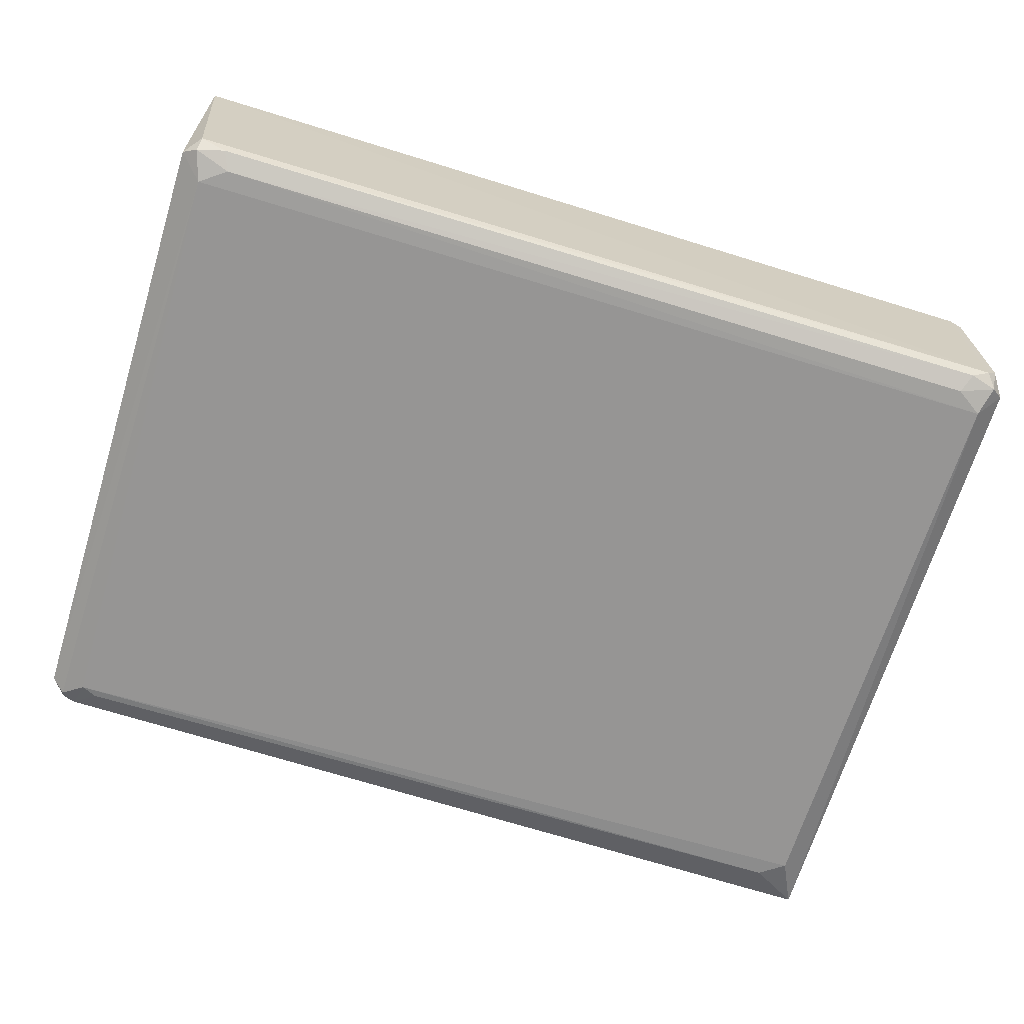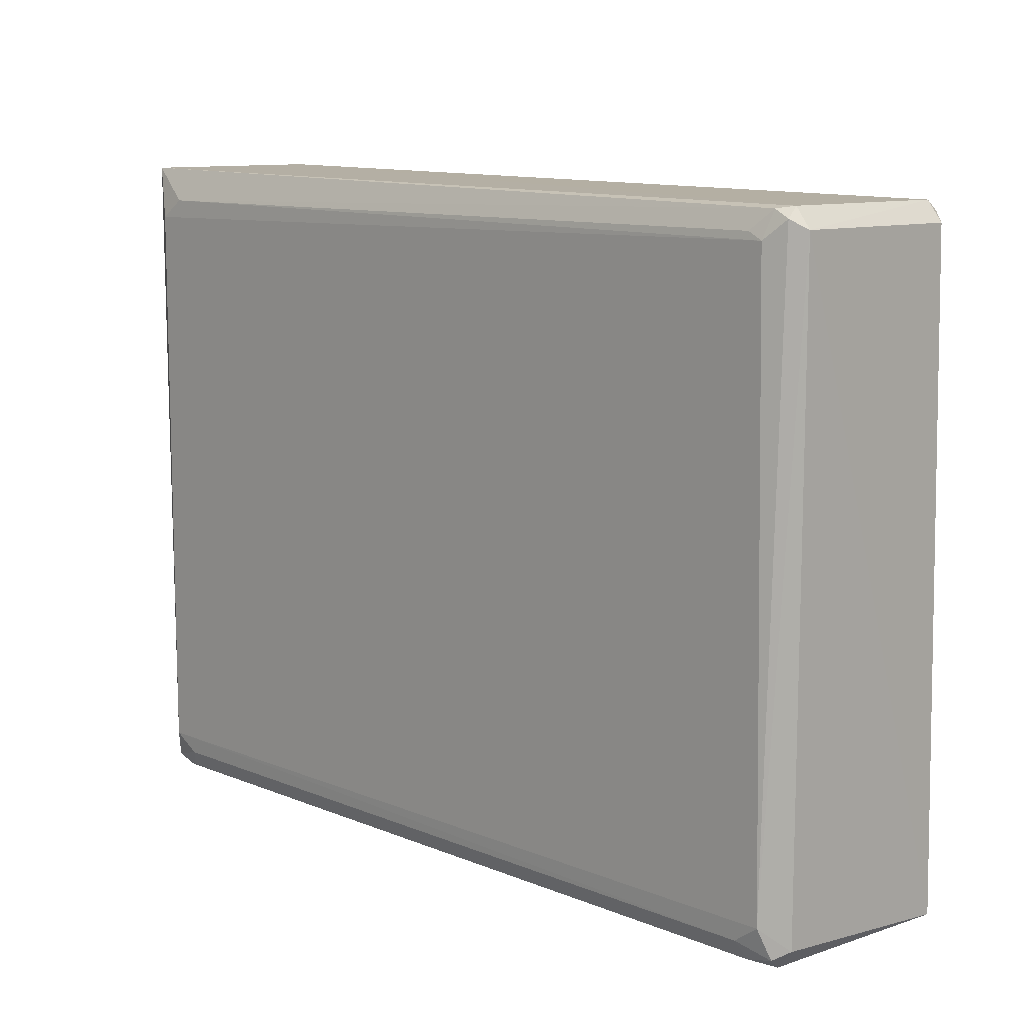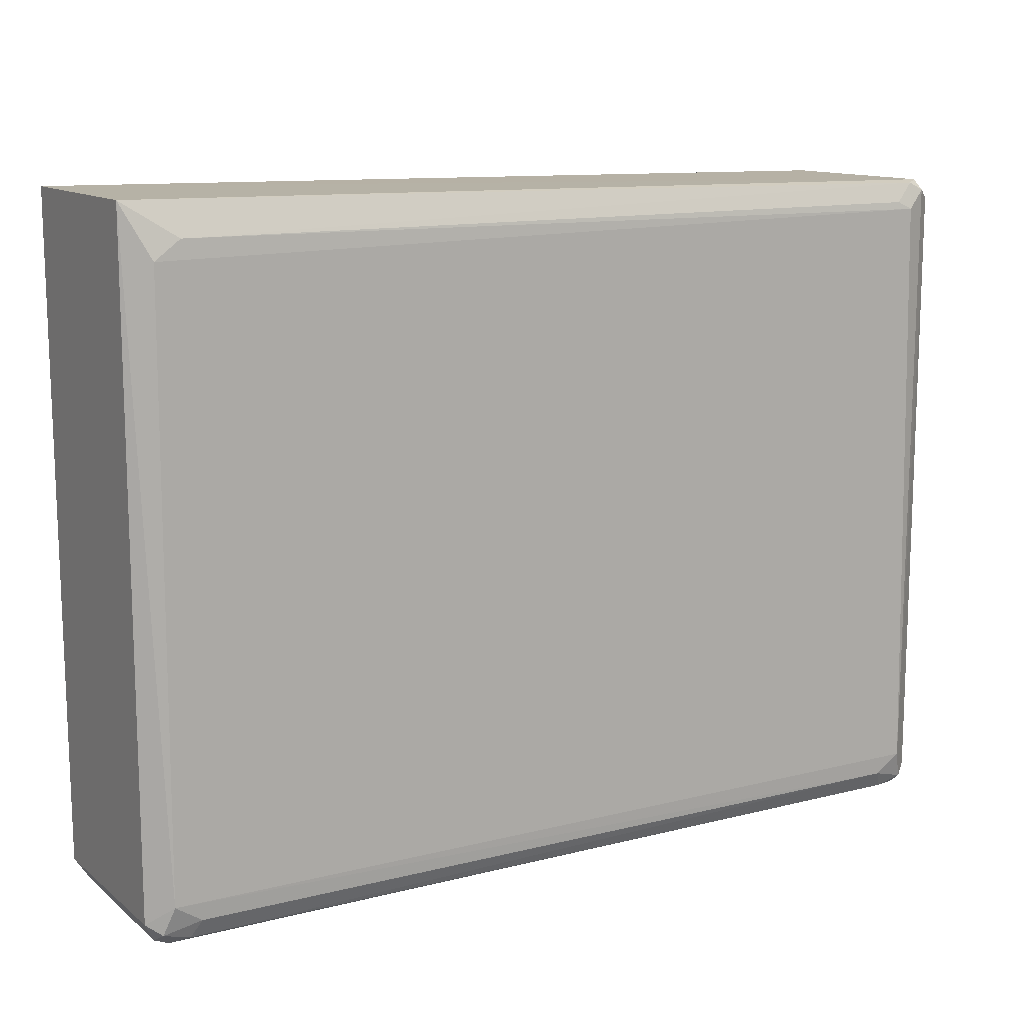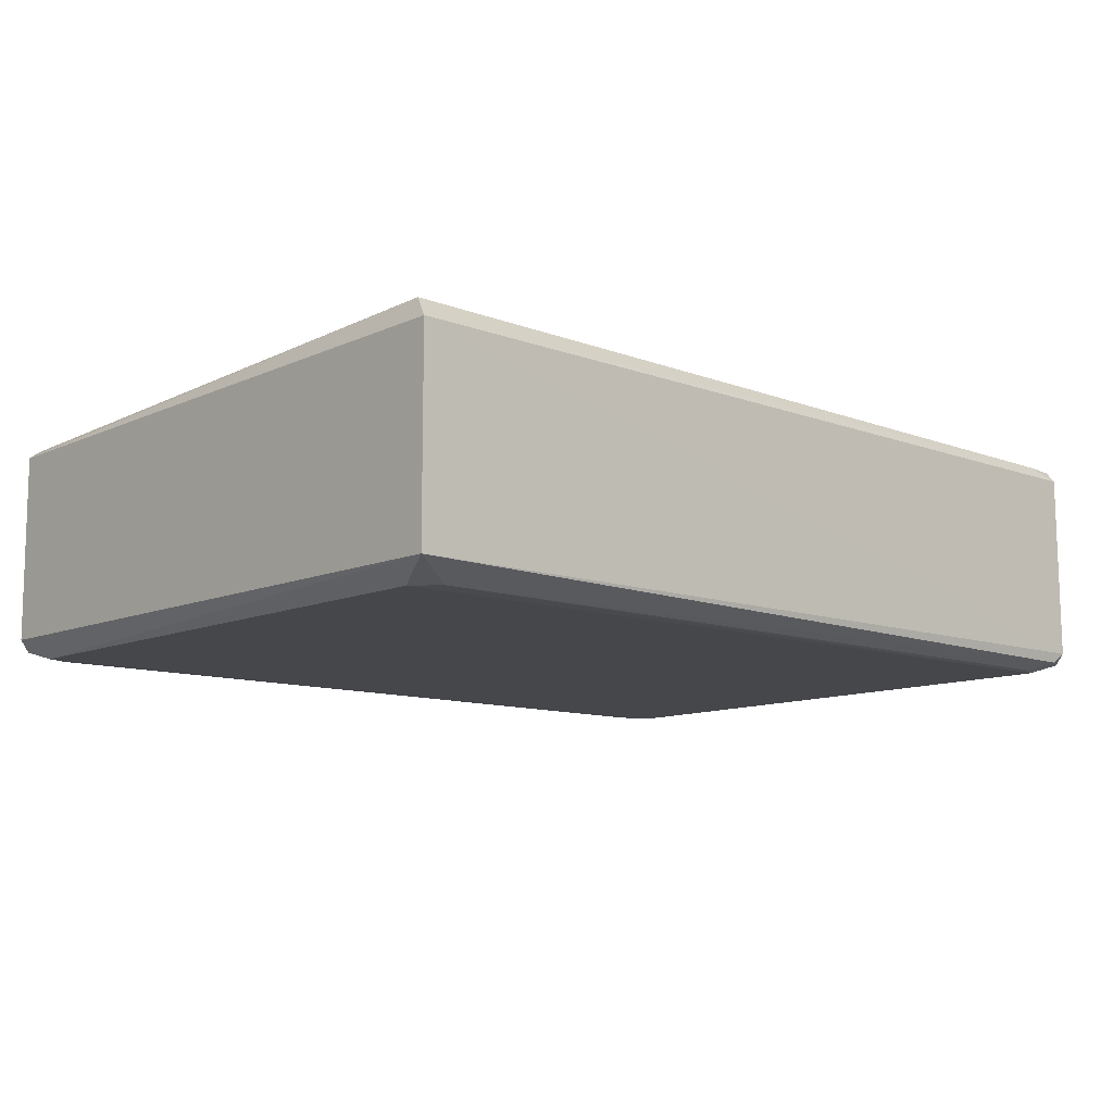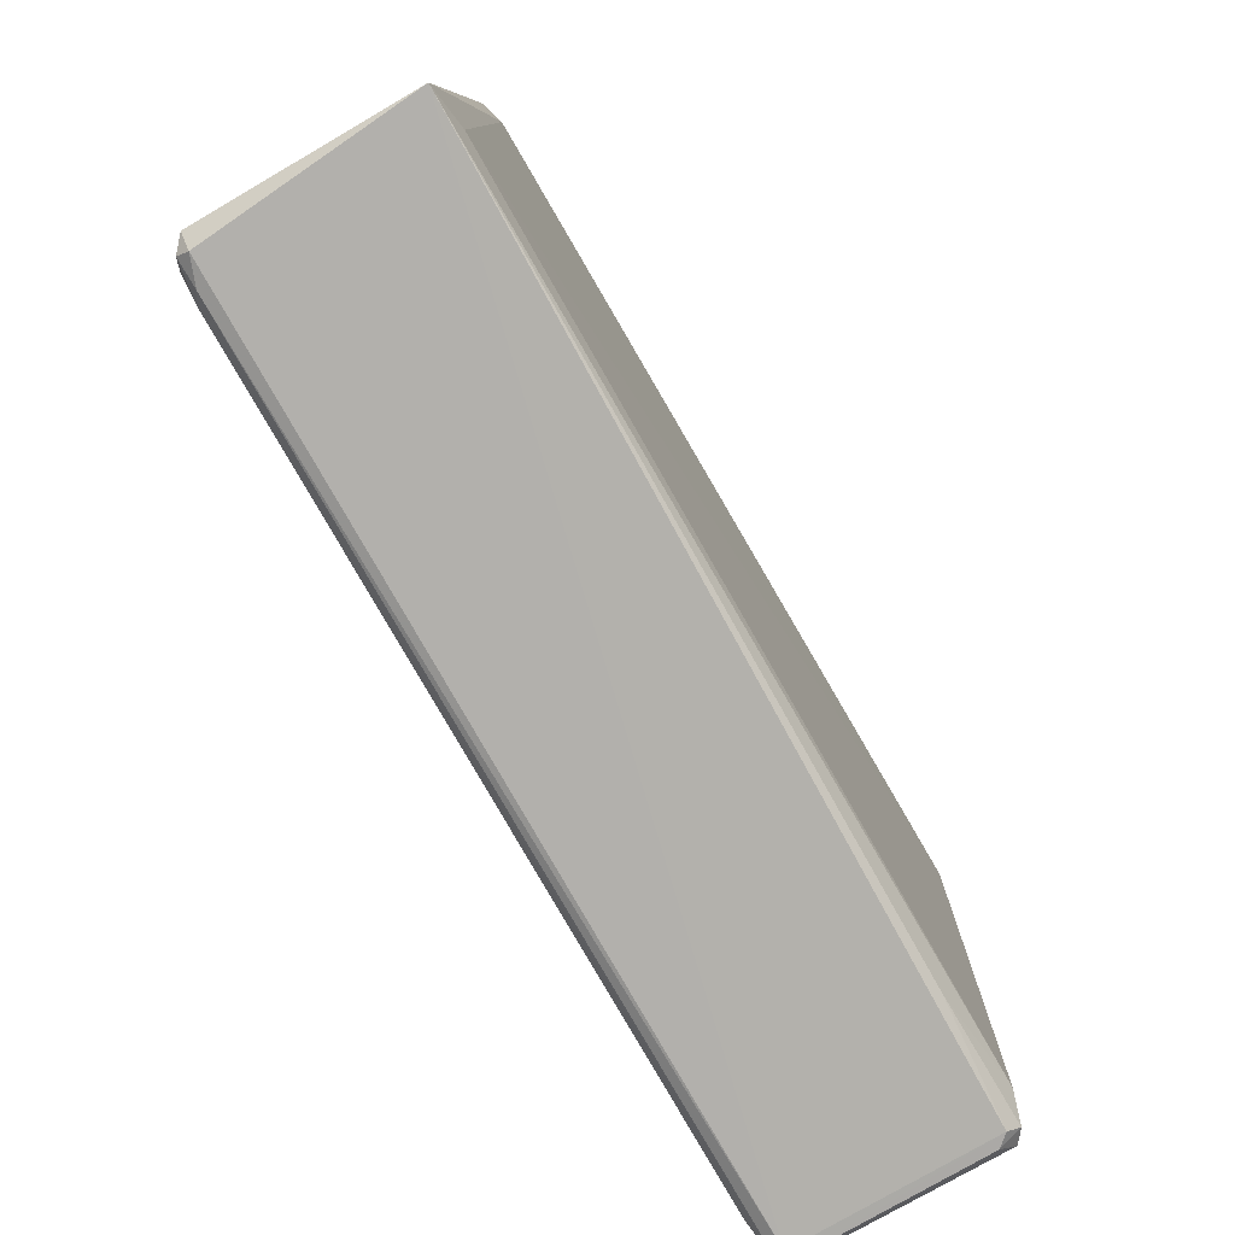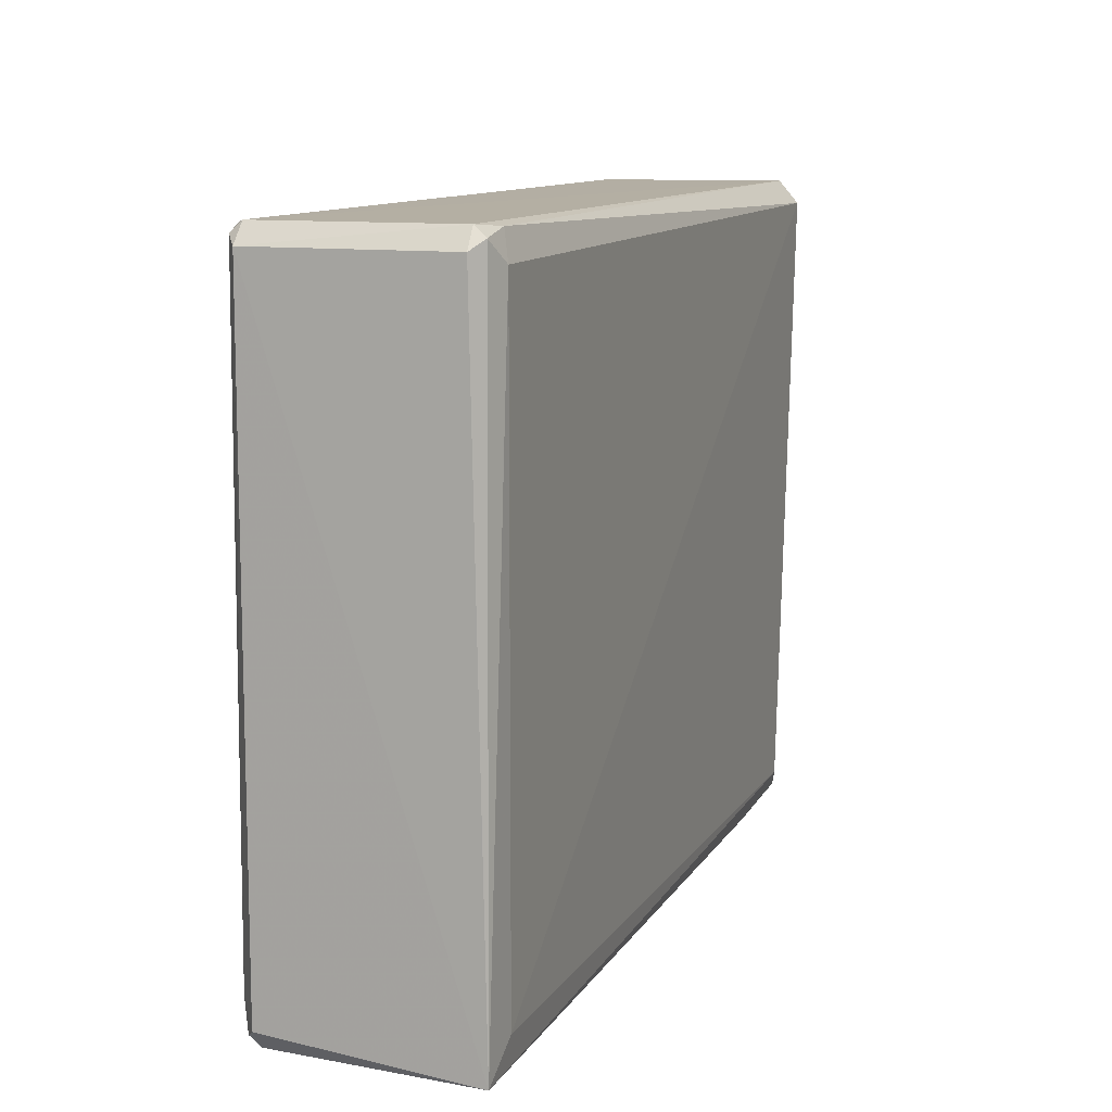
<metadata>
{"format":"obj","ext":"obj","renderer":"f3d","projection":"perspective","resolution":1024,"background":"white","views":[{"elev":-67.6,"azim":162.9,"up":"+Y"},{"elev":10.7,"azim":45.4,"up":"+Z"},{"elev":12.5,"azim":-30.5,"up":"+Z"},{"elev":-10.6,"azim":-41.9,"up":"+Y"},{"elev":-78.8,"azim":119.7,"up":"+Z"},{"elev":10.3,"azim":109.8,"up":"+Z"}]}
</metadata>
<code>
v 0.09547 0.02094 0.07334
v -0.09613 -0.01835 -0.07407
v -0.09594 0.01859 -0.07392
v -0.09915 -0.02149 0.07625
v 0.09596 -0.02323 -0.0714
v 0.09925 0.0243 -0.07384
v -0.09662 0.02685 0.07114
v 0.09596 -0.02323 0.07125
v -0.09386 -0.02515 -0.0651
v -0.09054 0.02517 -0.0668
v 0.09056 0.02515 0.06662
v 0.09131 -0.02509 0.06717
v -0.09347 -0.02504 0.06468
v -0.09915 0.02176 0.07625
v 0.09372 -0.02508 -0.06493
v 0.09912 -0.02092 0.06927
v -0.09888 0.02116 -0.0693
v 0.09053 0.02514 -0.06674
v 0.09872 0.02111 0.06898
v 0.09571 -0.02072 0.07352
v -0.09885 -0.02088 -0.06928
v 0.09904 -0.0209 -0.06935
v 0.09561 -0.02069 -0.07359
v -0.09388 -0.02087 -0.07423
v -0.09369 0.0211 -0.07408
v 0.08741 0.0232 0.07276
v -0.08794 -0.02483 -0.06903
v -0.08784 -0.02481 0.06881
v -0.09553 0.02342 -0.07115
v 0.0926 -0.023 0.07301
v 0.08988 -0.02293 -0.07293
v 0.08802 -0.02483 -0.06904
v 0.09576 0.02345 0.0711
v -0.08996 -0.02297 -0.07306
v -0.06784 0.02317 -0.07281
v 0.08794 -0.02481 0.06882
v -0.09584 -0.02322 -0.07138
f 34 27 37
f 9 12 13
f 4 9 13
f 8 12 15
f 12 9 15
f 8 15 16
f 3 2 17
f 4 14 17
f 14 7 17
f 6 10 18
f 10 7 18
f 11 6 18
f 7 11 18
f 16 6 19
f 1 16 19
f 14 4 20
f 1 14 20
f 16 1 20
f 8 16 20
f 9 4 21
f 17 2 21
f 4 17 21
f 15 5 22
f 6 16 22
f 16 15 22
f 22 5 23
f 6 22 23
f 6 23 24
f 2 3 25
f 24 2 25
f 6 24 25
f 11 7 26
f 14 1 26
f 7 14 26
f 13 12 28
f 4 13 28
f 7 10 29
f 3 17 29
f 17 7 29
f 25 3 29
f 12 8 30
f 20 4 30
f 8 20 30
f 4 28 30
f 23 5 31
f 24 23 31
f 5 15 32
f 15 9 32
f 9 27 32
f 31 5 32
f 6 11 33
f 1 19 33
f 19 6 33
f 26 1 33
f 11 26 33
f 24 31 34
f 32 27 34
f 31 32 34
f 10 6 35
f 6 25 35
f 29 10 35
f 25 29 35
f 28 12 36
f 12 30 36
f 30 28 36
f 21 2 37
f 9 21 37
f 2 24 37
f 27 9 37
f 24 34 37

</code>
